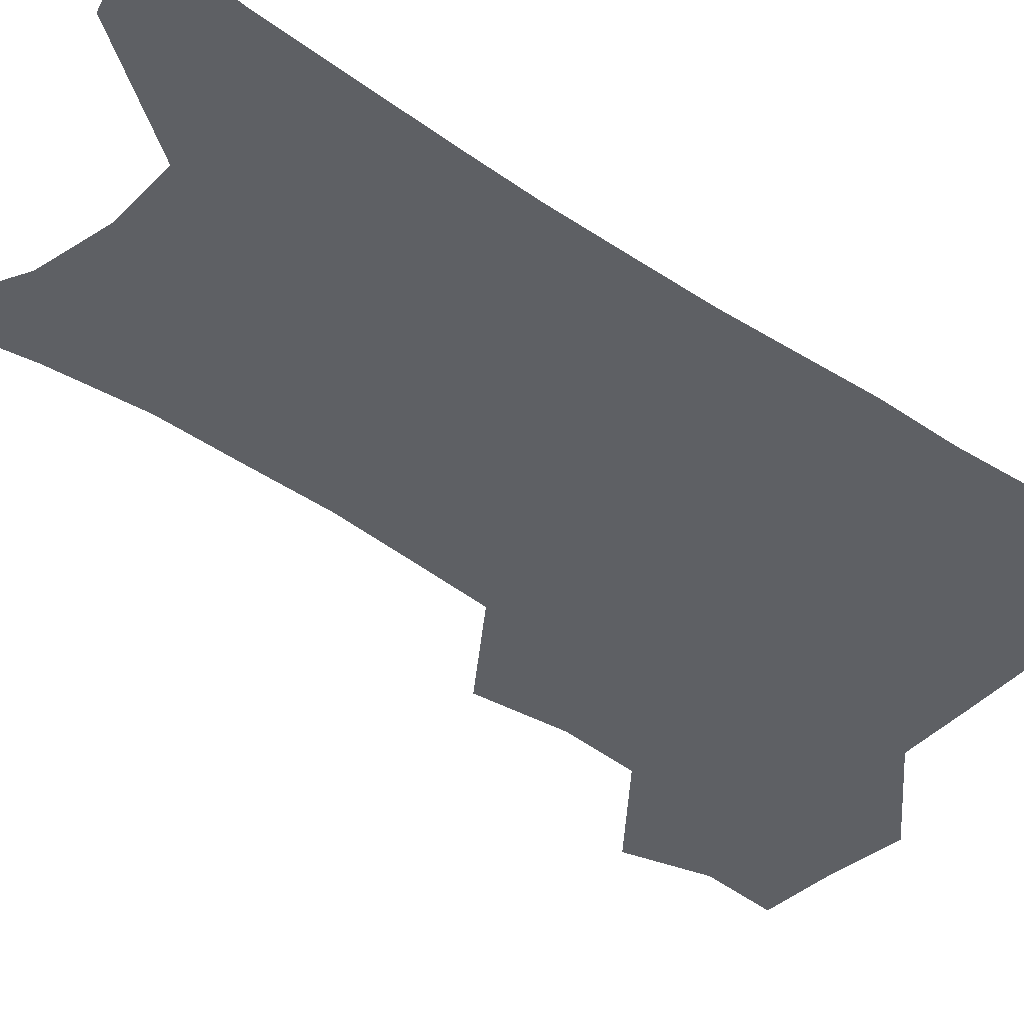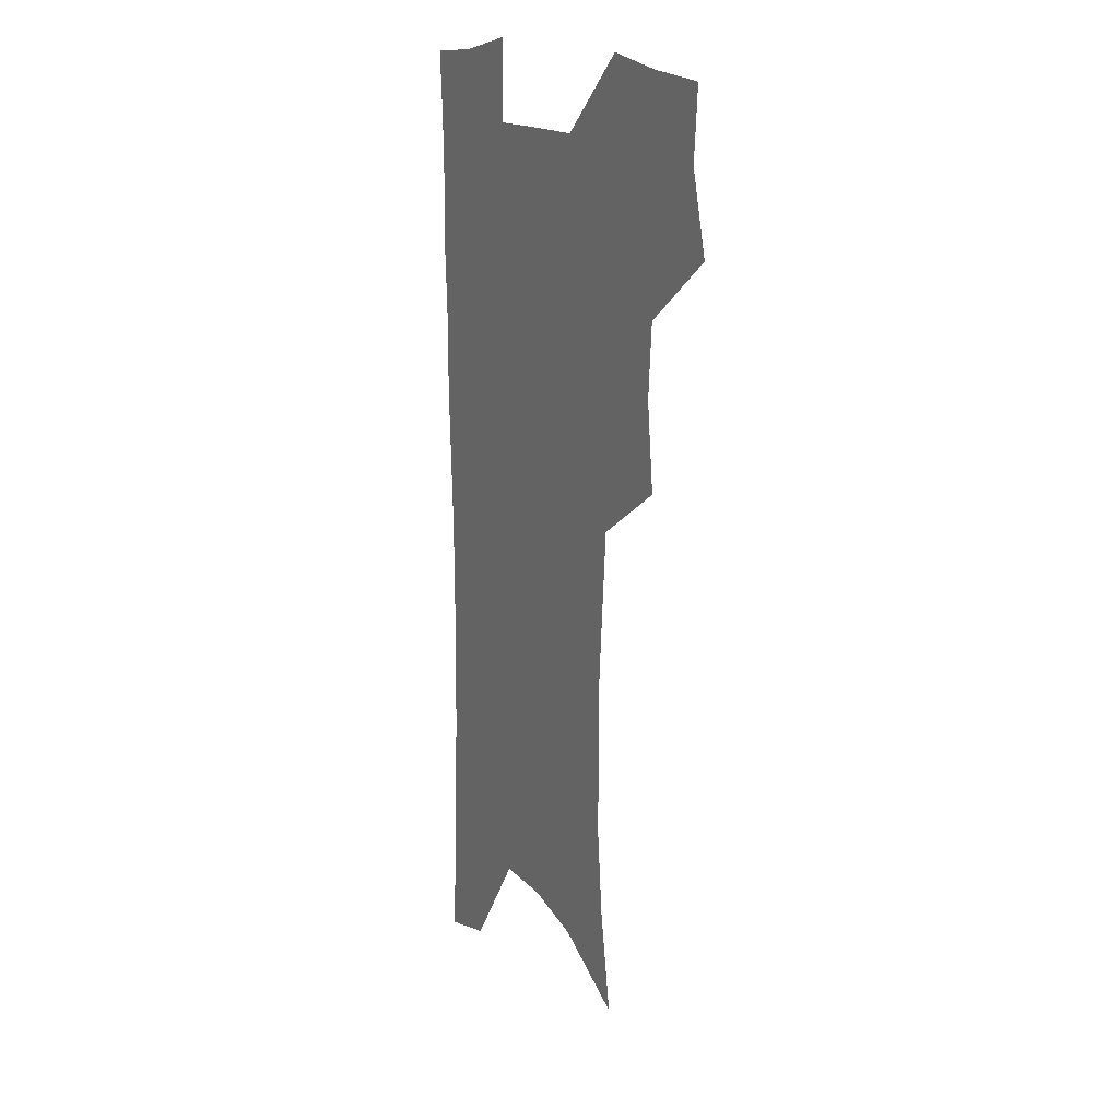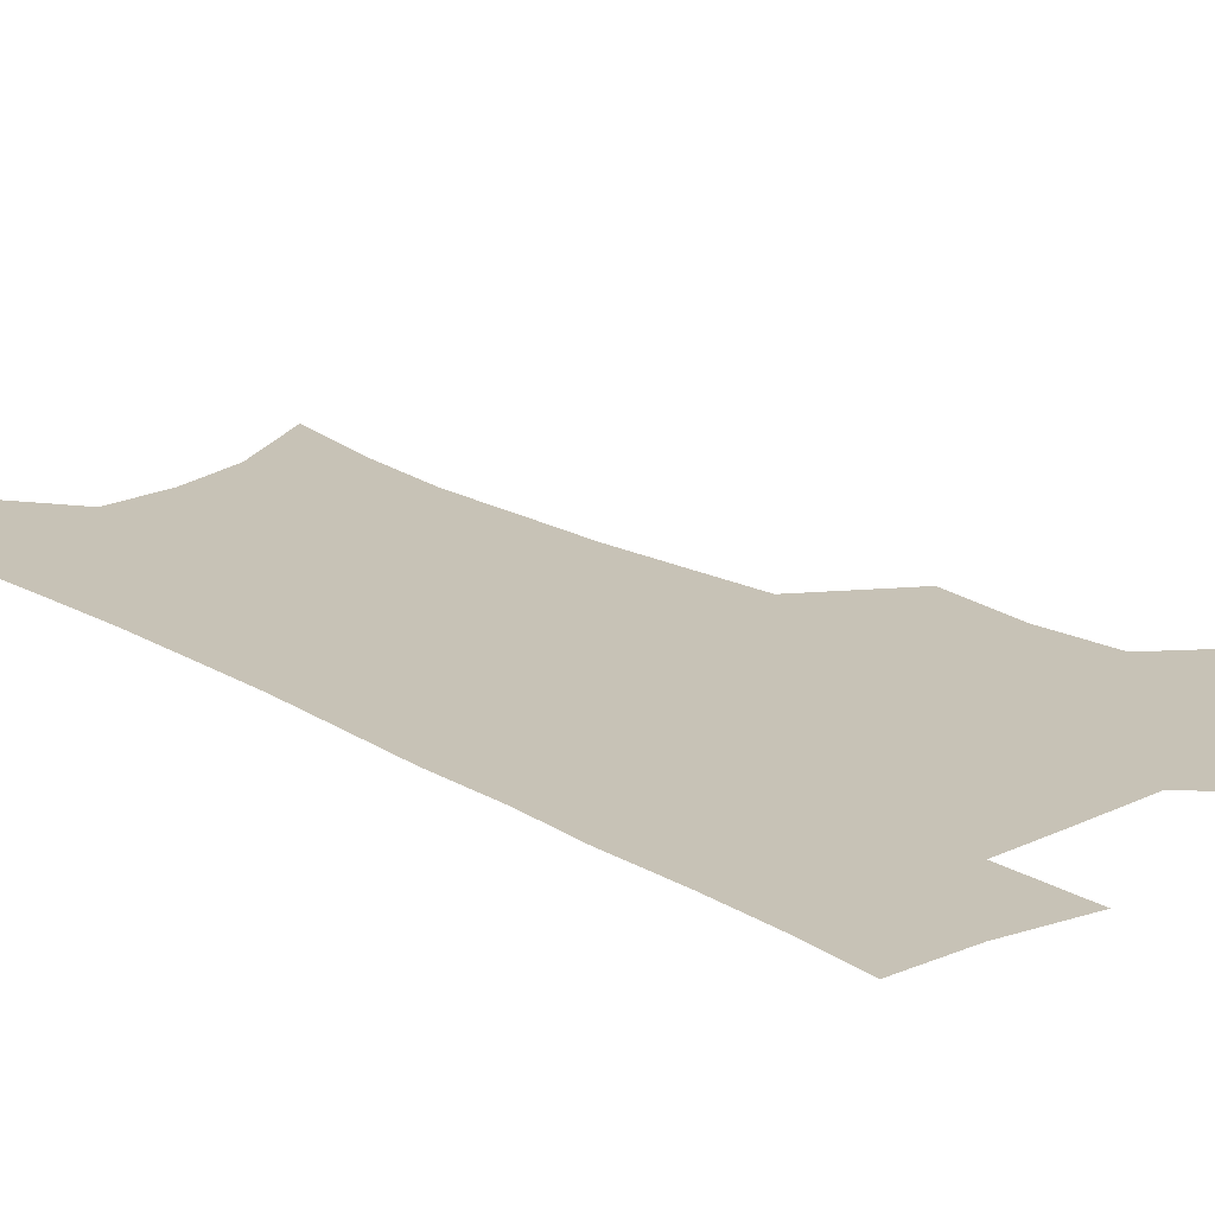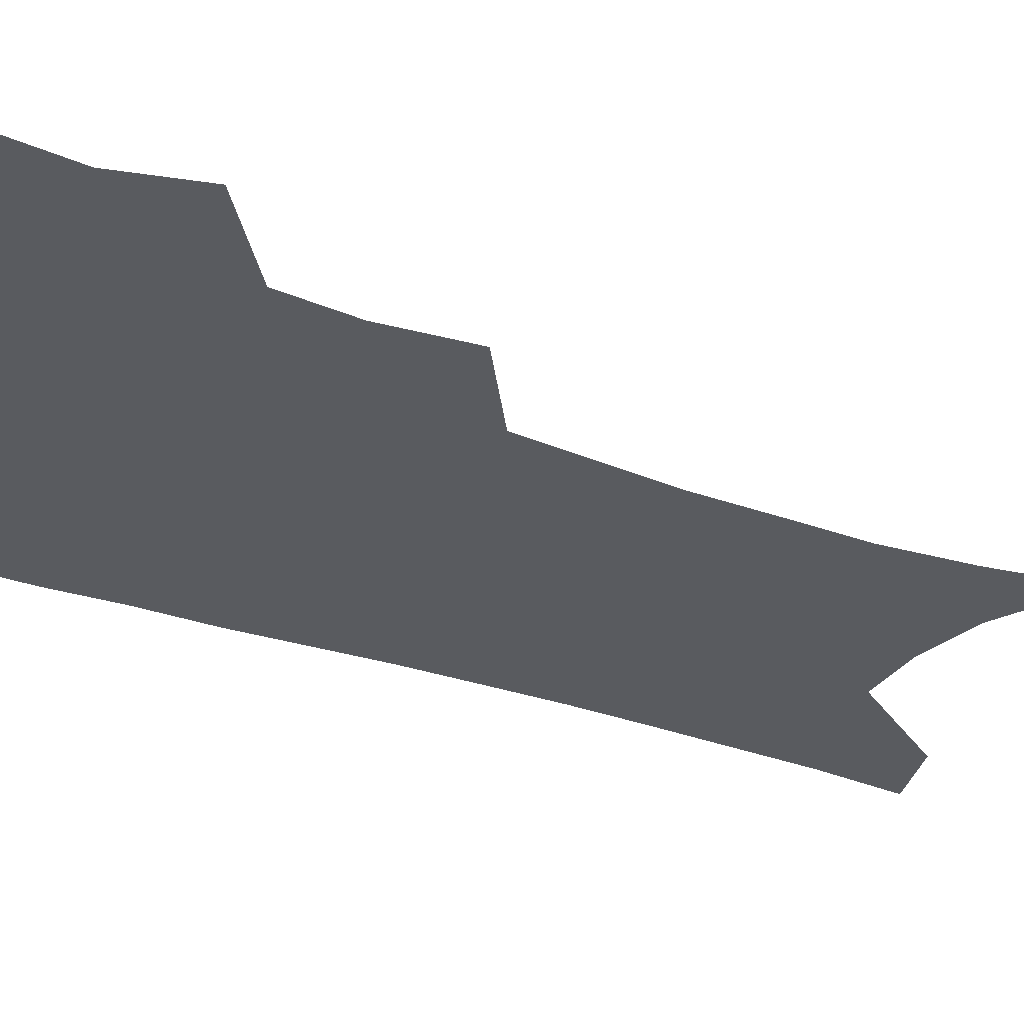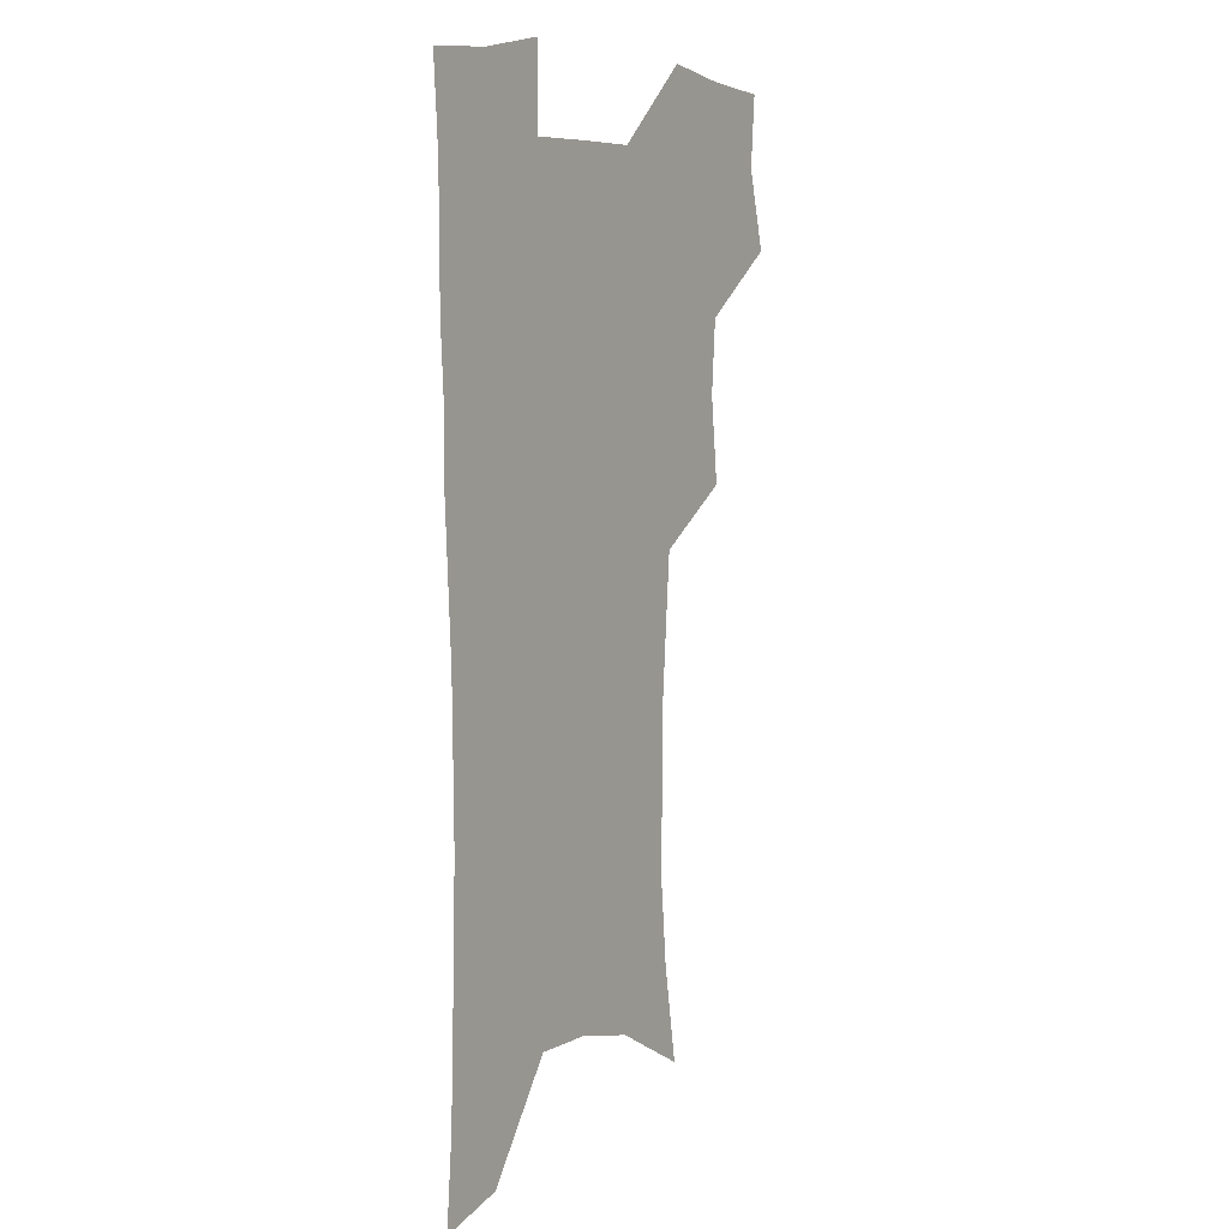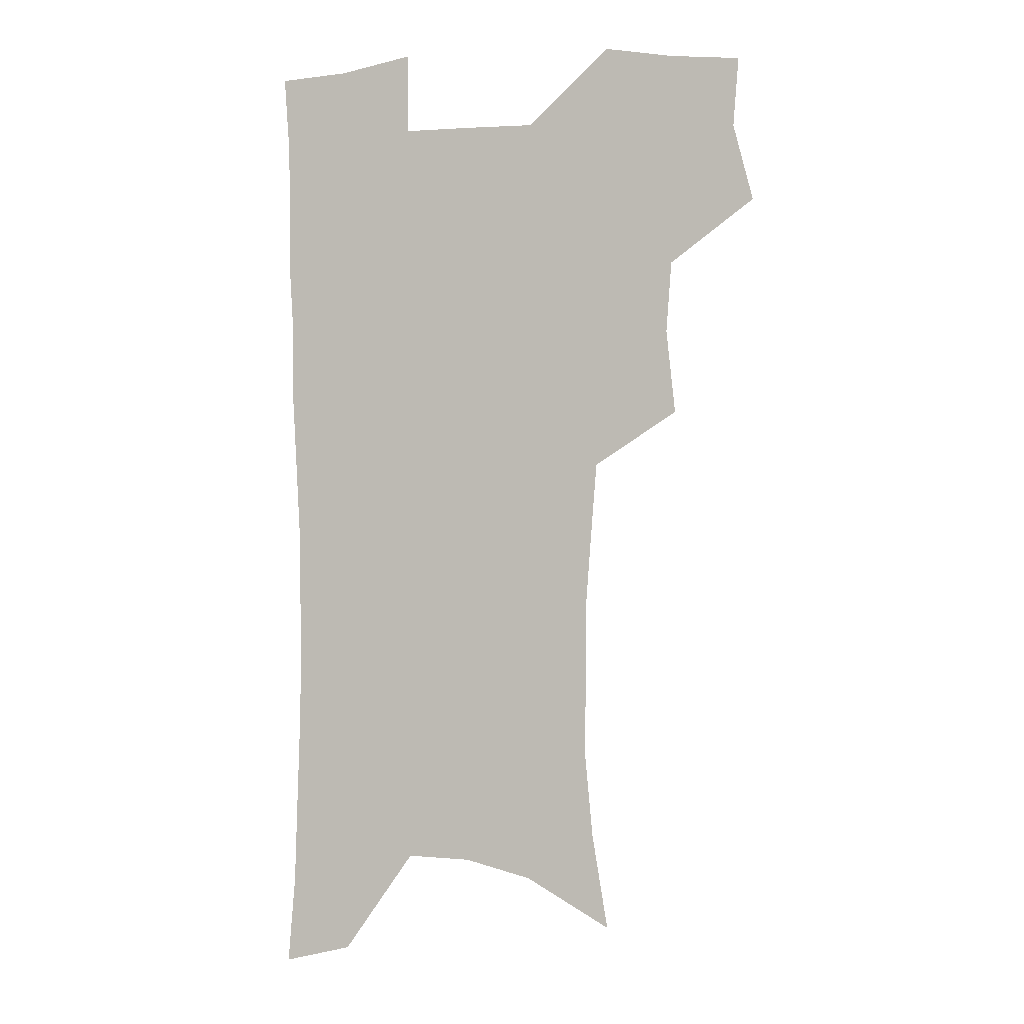
<metadata>
{"format":"obj","ext":"obj","renderer":"f3d","projection":"perspective","resolution":1024,"background":"white","views":[{"elev":-43.1,"azim":50.9,"up":"+Z"},{"elev":16.0,"azim":-118.2,"up":"+Y"},{"elev":19.2,"azim":137.9,"up":"+Z"},{"elev":-32.0,"azim":-116.7,"up":"+Z"},{"elev":7.3,"azim":123.2,"up":"+Y"},{"elev":0.2,"azim":-165.8,"up":"+Y"}]}
</metadata>
<code>
v 475.2 503.4 0
v 483.7 535.6 0
v 481.5 564.6 0
v 509.2 411.6 0
v 513.1 446.9 0
v 510.9 476.9 0
v 517.2 509.4 0
v 514.7 537.7 0
v 511.2 567.2 0
v 539.4 184.3 0
v 546.1 225 0
v 549.4 261.3 0
v 549.1 292.9 0
v 549 326.7 0
v 546.7 357.6 0
v 544.3 388.6 0
v 546 422.8 0
v 545 452.2 0
v 546.1 482.3 0
v 546.3 510.8 0
v 544.2 539.6 0
v 539.8 571.9 0
v 575.2 204.6 0
v 577.4 239.9 0
v 577.7 272.2 0
v 576.7 302.8 0
v 576.7 335.8 0
v 576.1 367.1 0
v 575.4 397.4 0
v 574.6 426.3 0
v 574.5 455.2 0
v 575.1 483.8 0
v 576.2 511.7 0
v 574.4 539.9 0
v 603.4 211.6 0
v 603.5 244.2 0
v 603.6 278 0
v 603.2 309.2 0
v 602.7 339.5 0
v 602.5 369.7 0
v 602.5 400.6 0
v 602.8 429.9 0
v 603.1 457.8 0
v 603.1 484.6 0
v 603.4 512.2 0
v 603 540 0
v 630.1 212.3 0
v 629.1 247.6 0
v 628.7 279.6 0
v 628.4 310.2 0
v 628.2 340.8 0
v 628.7 368.1 0
v 628.5 400.8 0
v 629.1 429 0
v 629.4 457.5 0
v 630.5 484.2 0
v 630.9 512.3 0
v 631.3 539.8 0
v 631.4 573.5 0
v 660.1 169.3 0
v 656.8 208.2 0
v 655.1 243 0
v 654.1 276 0
v 654.4 306.1 0
v 653.6 338.3 0
v 654.8 366.7 0
v 656.5 395.2 0
v 655.9 426.6 0
v 657.3 454.6 0
v 658.3 482.8 0
v 658.3 511.4 0
v 659.5 538.9 0
v 661.9 567.5 0
v 688.6 162 0
v 685.5 199.1 0
v 684.4 232.2 0
v 683.2 265.1 0
v 682.5 297.2 0
v 682.8 328.3 0
v 683.2 359.2 0
v 684.7 389.2 0
v 686.2 419.3 0
v 686.2 450.5 0
v 687.8 479.4 0
v 687.6 509.2 0
v 688.4 537.5 0
v 690.2 565.5 0
f 6 7 1
f 1 7 2
f 7 8 2
f 2 8 3
f 8 9 3
f 16 17 4
f 4 17 5
f 17 18 5
f 5 18 6
f 18 19 6
f 6 19 7
f 19 20 7
f 7 20 8
f 20 21 8
f 8 21 9
f 21 22 9
f 10 23 11
f 23 24 11
f 11 24 12
f 24 25 12
f 12 25 13
f 25 26 13
f 13 26 14
f 26 27 14
f 14 27 15
f 27 28 15
f 15 28 16
f 28 29 16
f 16 29 17
f 29 30 17
f 17 30 18
f 30 31 18
f 18 31 19
f 31 32 19
f 19 32 20
f 32 33 20
f 20 33 21
f 33 34 21
f 21 34 22
f 23 35 24
f 35 36 24
f 24 36 25
f 36 37 25
f 25 37 26
f 37 38 26
f 26 38 27
f 38 39 27
f 27 39 28
f 39 40 28
f 28 40 29
f 40 41 29
f 29 41 30
f 41 42 30
f 30 42 31
f 42 43 31
f 31 43 32
f 43 44 32
f 32 44 33
f 44 45 33
f 33 45 34
f 45 46 34
f 35 47 36
f 47 48 36
f 36 48 37
f 48 49 37
f 37 49 38
f 49 50 38
f 38 50 39
f 50 51 39
f 39 51 40
f 51 52 40
f 40 52 41
f 52 53 41
f 41 53 42
f 53 54 42
f 42 54 43
f 54 55 43
f 43 55 44
f 55 56 44
f 44 56 45
f 56 57 45
f 45 57 46
f 57 58 46
f 60 61 47
f 47 61 48
f 61 62 48
f 48 62 49
f 62 63 49
f 49 63 50
f 63 64 50
f 50 64 51
f 64 65 51
f 51 65 52
f 65 66 52
f 52 66 53
f 66 67 53
f 53 67 54
f 67 68 54
f 54 68 55
f 68 69 55
f 55 69 56
f 69 70 56
f 56 70 57
f 70 71 57
f 57 71 58
f 71 72 58
f 58 72 59
f 72 73 59
f 60 74 61
f 74 75 61
f 61 75 62
f 75 76 62
f 62 76 63
f 76 77 63
f 63 77 64
f 77 78 64
f 64 78 65
f 78 79 65
f 65 79 66
f 79 80 66
f 66 80 67
f 80 81 67
f 67 81 68
f 81 82 68
f 68 82 69
f 82 83 69
f 69 83 70
f 83 84 70
f 70 84 71
f 84 85 71
f 71 85 72
f 85 86 72
f 72 86 73
f 86 87 73

</code>
